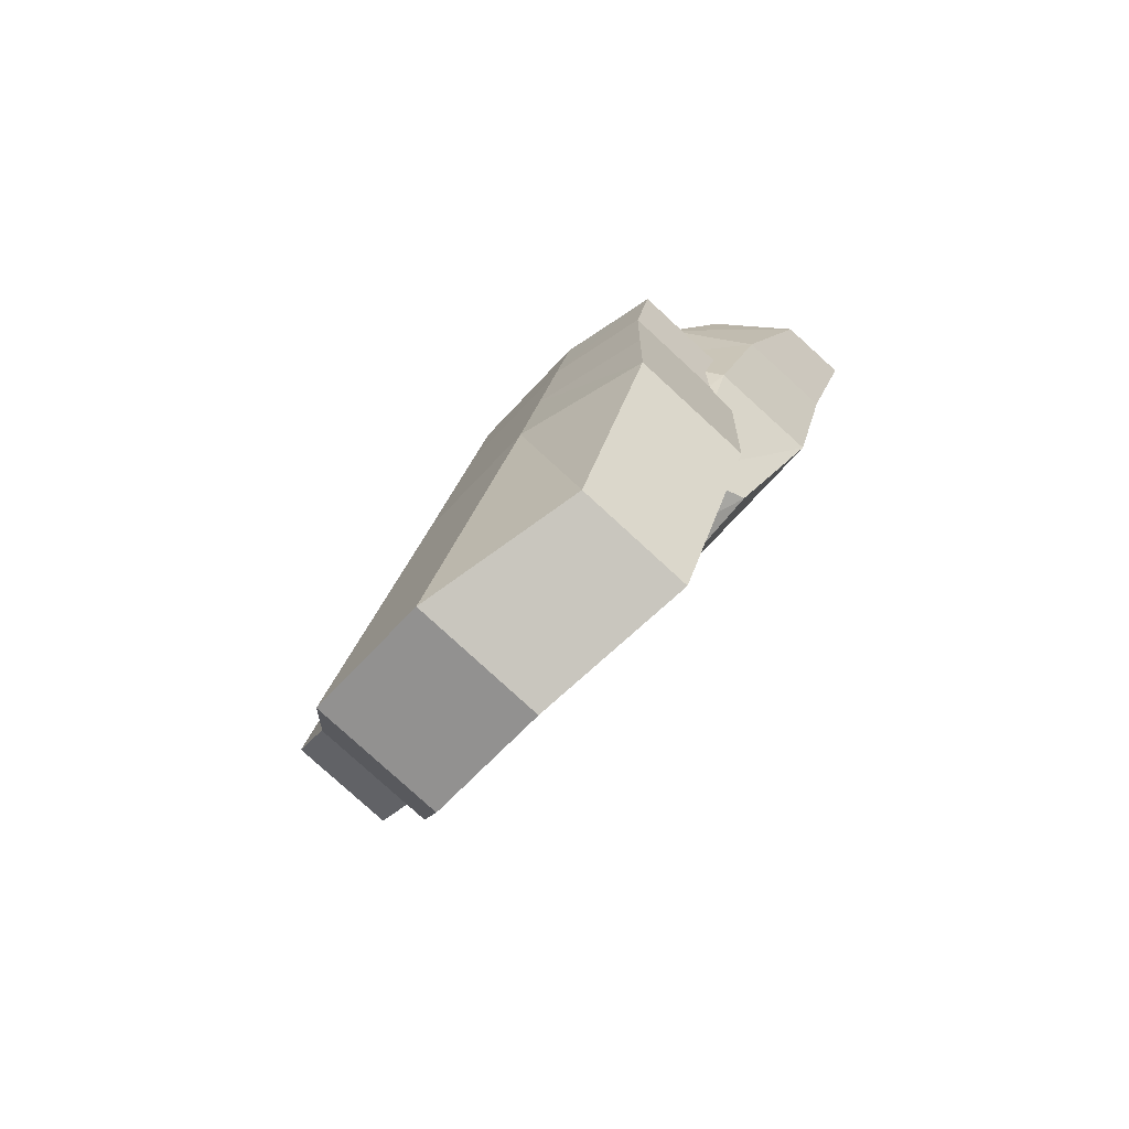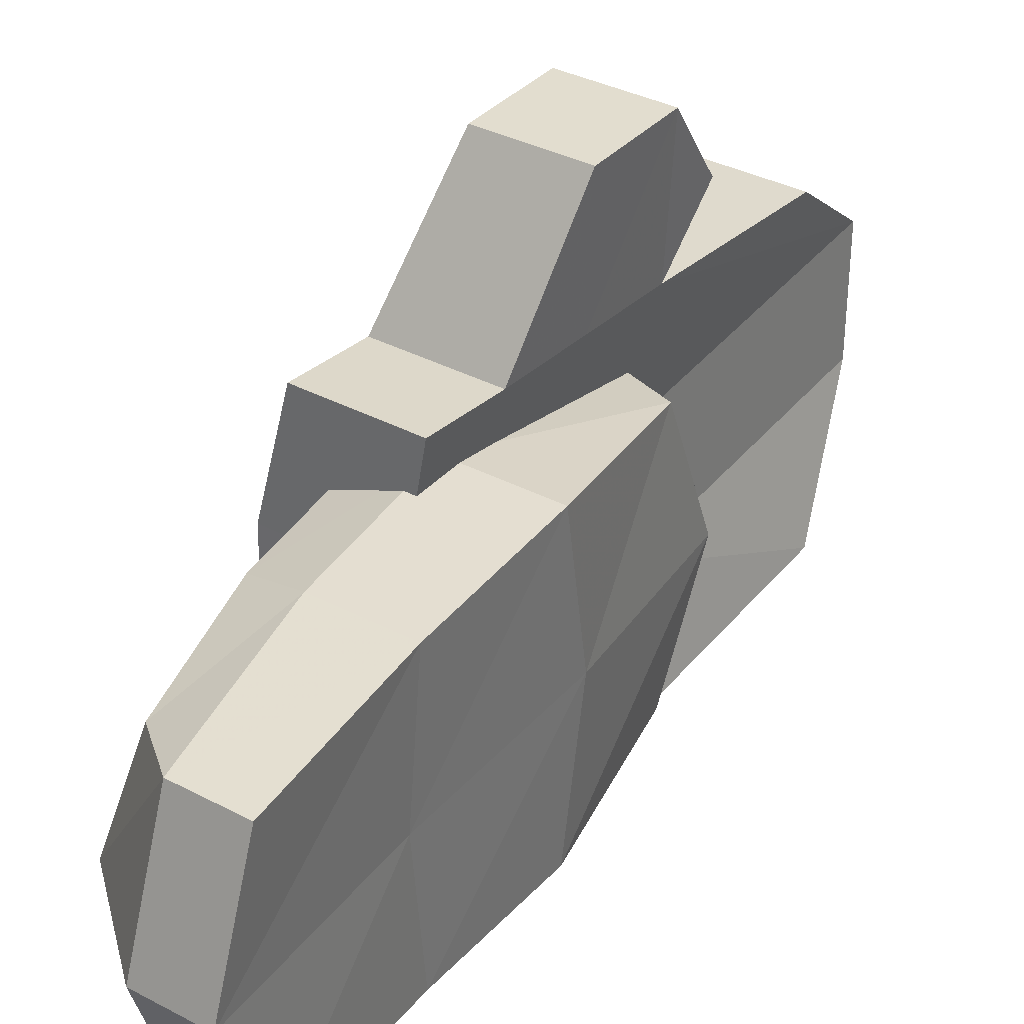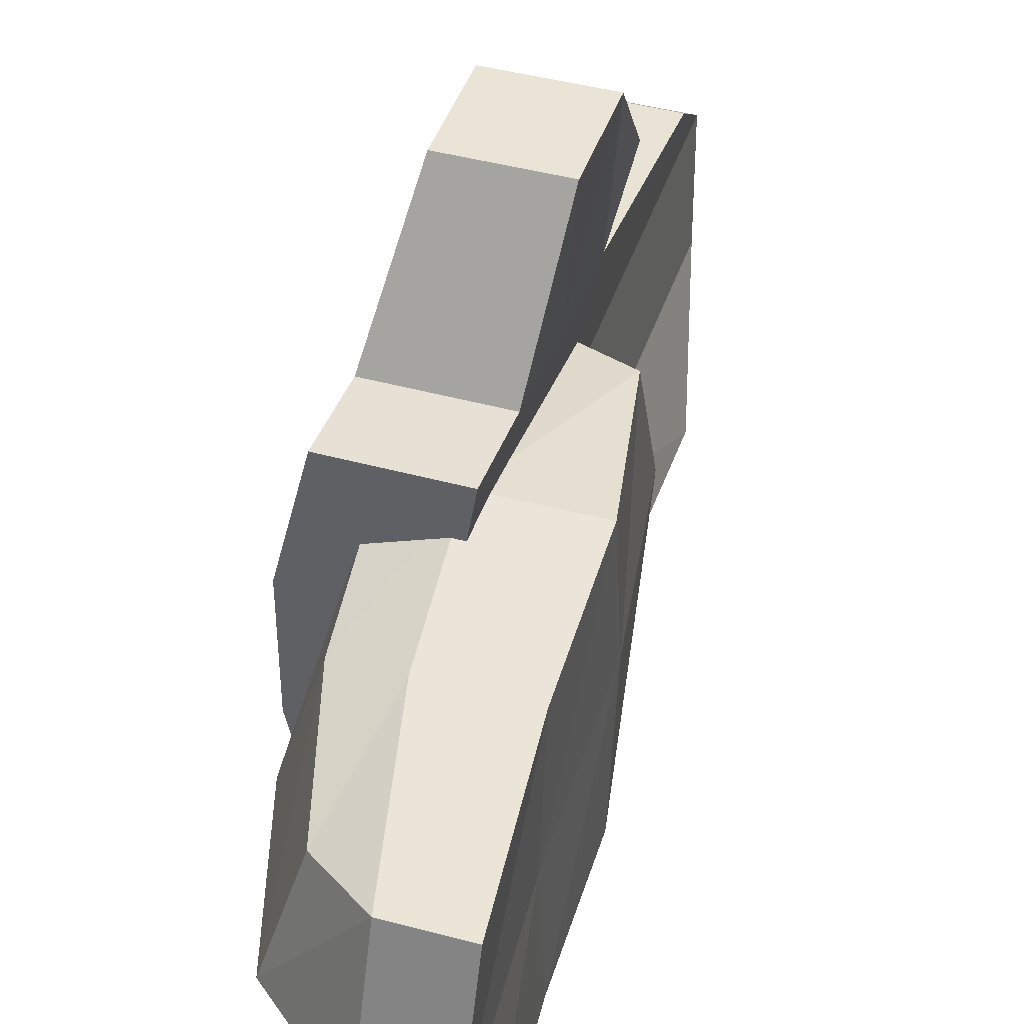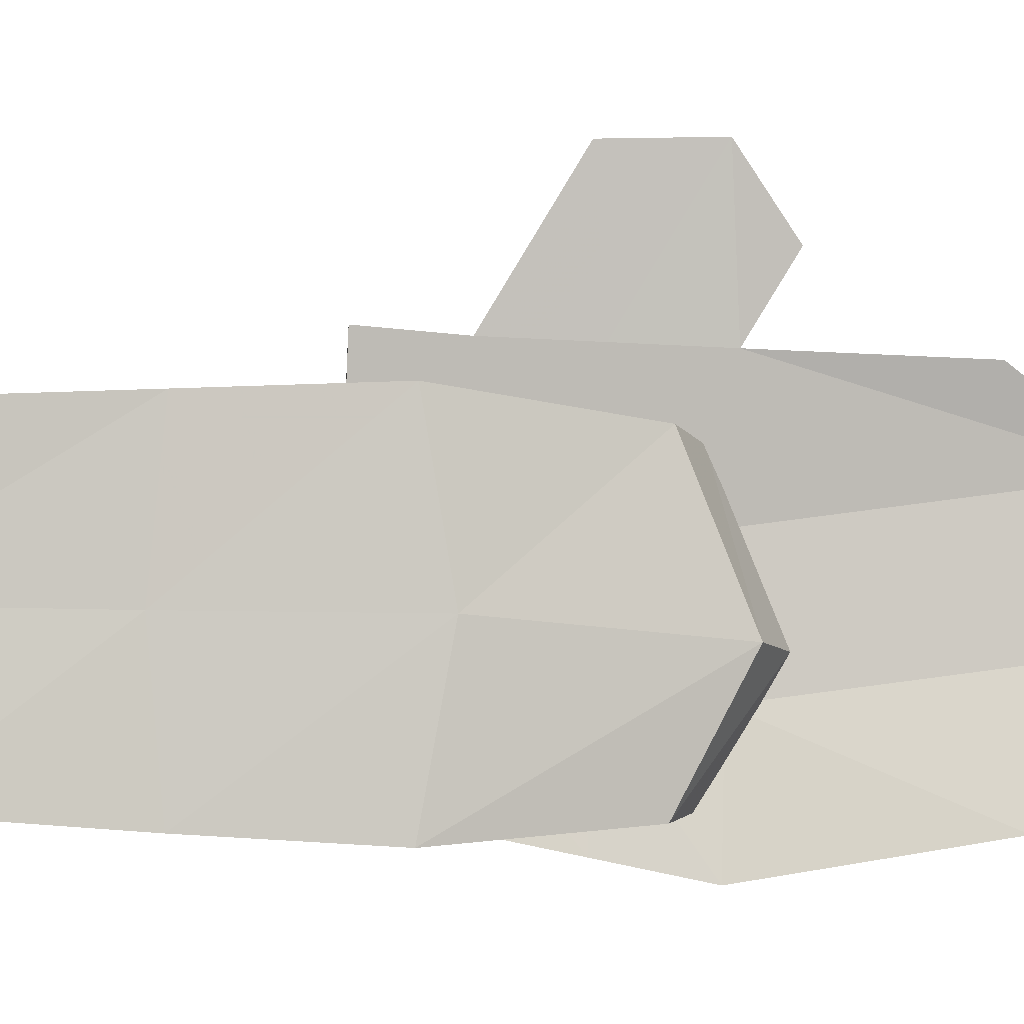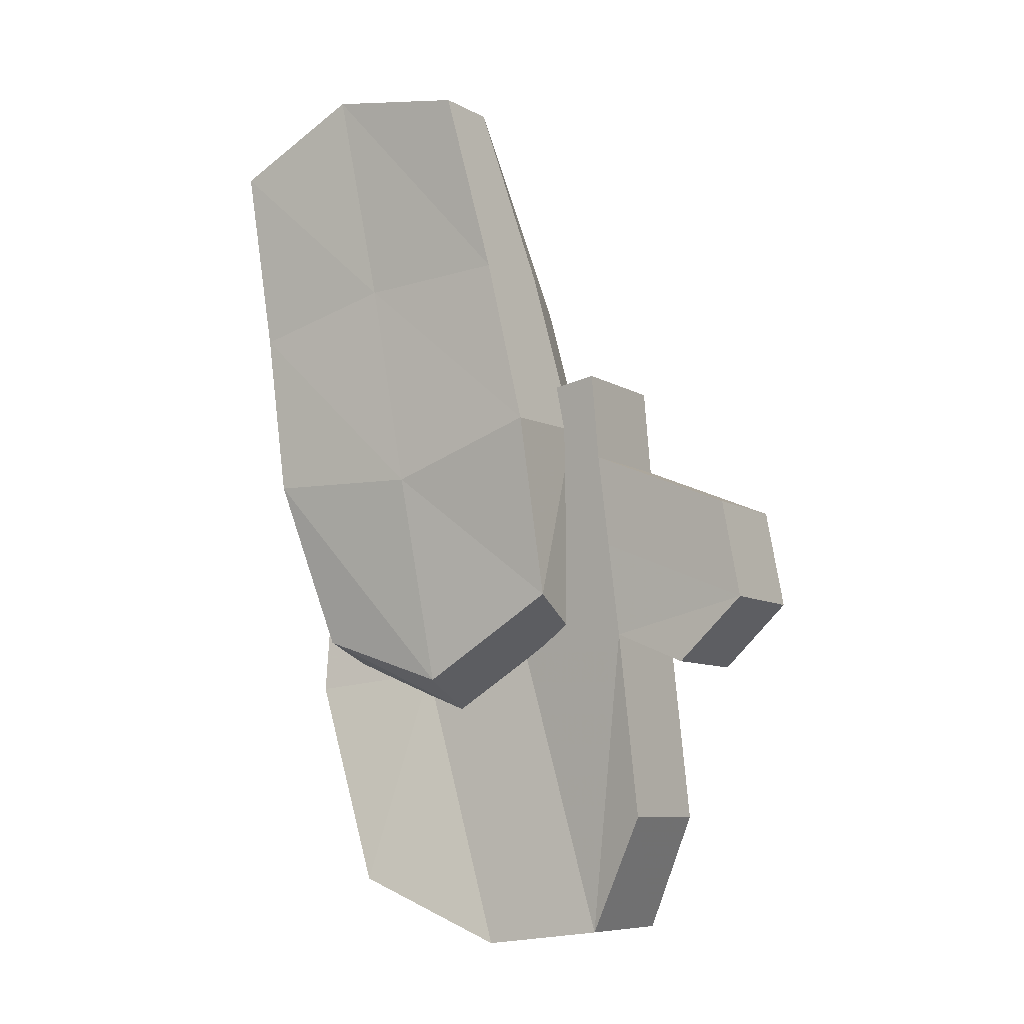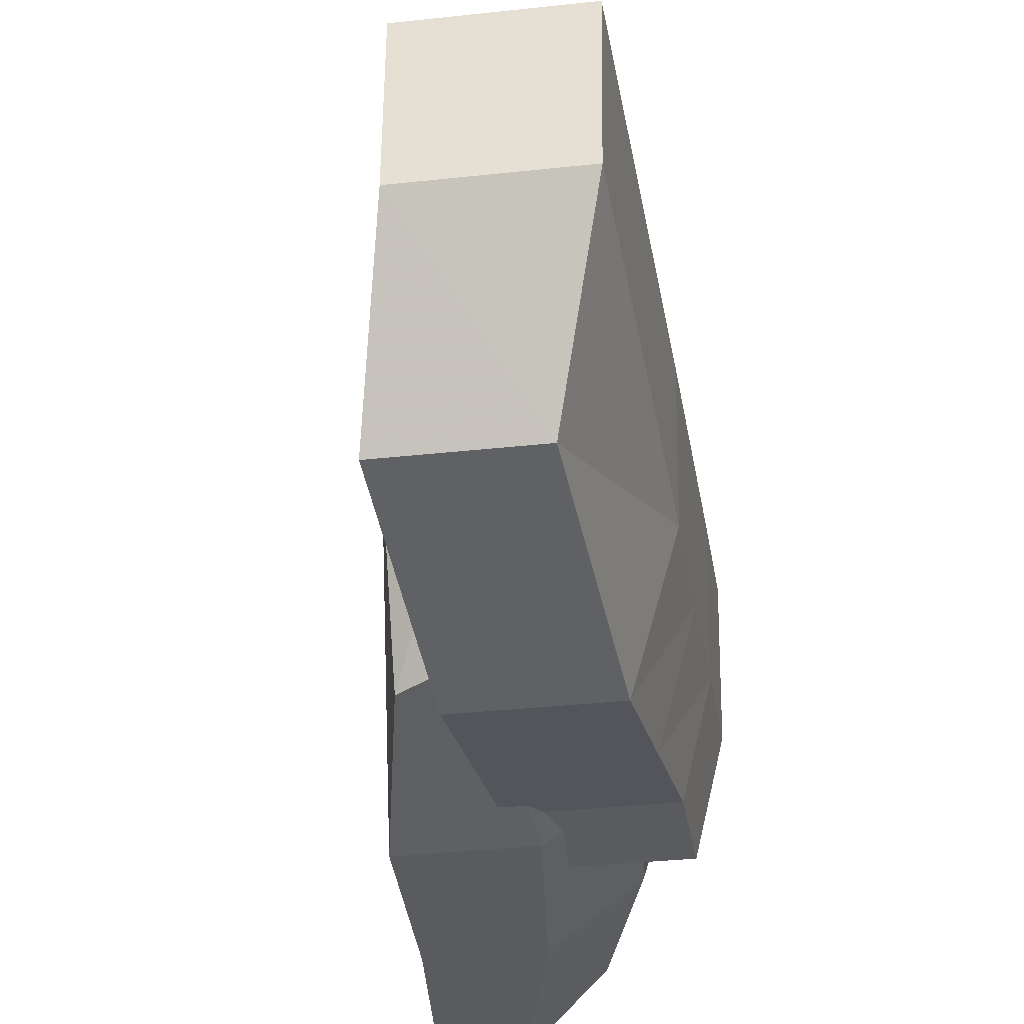
<metadata>
{"format":"obj","ext":"obj","renderer":"f3d","projection":"perspective","resolution":1024,"background":"white","views":[{"elev":-56.9,"azim":140.4,"up":"+Y"},{"elev":35.0,"azim":-129.1,"up":"+Z"},{"elev":43.8,"azim":-146.9,"up":"+Z"},{"elev":-2.7,"azim":-79.2,"up":"+Z"},{"elev":-25.0,"azim":-56.4,"up":"+Y"},{"elev":-36.8,"azim":23.5,"up":"+Z"}]}
</metadata>
<code>
g Snow_Rabbit_Hand
v -0.09363 0.005679 -0.02295
v -0.09987 0.02687 -0.143
v -0.1375 0.1486 -0.1348
v -0.1393 0.1591 -0.02143
v -0.1873 0.2813 -0.1233
v -0.1948 0.3149 -0.01884
v -0.1373 0.1481 0.09181
v -0.1871 0.2811 0.08526
v -0.0997 0.02534 0.09713
v -0.03824 -0.09946 0.07752
v -0.02559 -0.144 -0.0375
v -0.03912 -0.09574 -0.1325
v 0.06036 0.04948 -0.0229
v 0.009636 0.1782 -0.02175
v -0.0114 0.1669 -0.1032
v 0.03249 0.06149 -0.1081
v -0.07347 0.2669 -0.09649
v -0.05972 0.2895 -0.01985
v -0.1367 0.2955 -0.1233
v -0.06933 0.1678 -0.1348
v -0.1439 0.3292 -0.01884
v -0.1365 0.2953 0.0853
v -0.08036 0.2692 0.06937
v -0.01754 0.1665 0.0735
v -0.0691 0.1673 0.09182
v -0.1365 0.2953 0.0853
v -0.02243 0.04708 0.09714
v 0.02631 0.06062 0.077
v 0.02631 0.06062 0.077
v 0.0453 -0.09247 0.05949
v 0.06882 -0.1276 -0.03876
v 0.01111 -0.1092 0.0698
v 0.0453 -0.09247 0.05949
v -0.02263 0.04861 -0.143
v 0.04815 -0.09156 -0.1075
v 0.009962 -0.1051 -0.1279
v 0.06882 -0.1276 -0.03876
v 0.02362 -0.1537 -0.04252
v 0.01111 -0.1092 0.0698
v 0.0453 -0.09247 0.05949
v 0.06882 -0.1276 -0.03876
v -0.1871 0.2811 0.08526
v -0.1948 0.3149 -0.01884
v -0.1439 0.3292 -0.01884
v -0.1365 0.2953 0.0853
v -0.1367 0.2955 -0.1233
v -0.1873 0.2813 -0.1233
v -0.1873 0.2813 -0.1233
v -0.06933 0.1678 -0.1348
v -0.1375 0.1486 -0.1348
v -0.02263 0.04861 -0.143
v -0.09987 0.02687 -0.143
v 0.009962 -0.1051 -0.1279
v -0.03912 -0.09574 -0.1325
v -0.03912 -0.09574 -0.1325
v 0.02362 -0.1537 -0.04252
v -0.02559 -0.144 -0.0375
v 0.01111 -0.1092 0.0698
v -0.03824 -0.09946 0.07752
v -0.0997 0.02534 0.09713
v -0.1373 0.1481 0.09181
v -0.0691 0.1673 0.09182
v -0.02243 0.04708 0.09714
v -0.1365 0.2953 0.0853
v -0.1871 0.2811 0.08526
v -0.03824 -0.09946 0.07752
v 0.01111 -0.1092 0.0698
v 0.0002109 -0.05227 0.02777
v -0.0177 0.01755 0.03067
v -0.03128 0.0105 0.127
v -0.01337 -0.05932 0.1241
v -0.02507 -0.05367 0.2327
v -0.006554 -0.1263 0.2345
v -0.002438 -0.04896 -0.06832
v -0.02035 0.02086 -0.06543
v -0.01799 -0.04913 -0.1521
v -0.03259 0.02095 -0.1372
v 0.01547 -0.1188 -0.07122
v 0.01812 -0.1221 0.02487
v -0.003405 -0.1192 -0.167
v 0.00454 -0.1291 0.1212
v 0.004034 -0.1633 0.176
v -0.03753 0.08559 -0.05982
v -0.03489 0.08228 0.03627
v -0.04969 0.08568 -0.1316
v -0.04848 0.07523 0.1326
v 0.06944 -0.3441 0.0545
v 0.01812 -0.1221 0.02487
v 0.00454 -0.1291 0.1212
v 0.03671 -0.2691 0.1155
v 0.06679 -0.3408 -0.0416
v 0.01547 -0.1188 -0.07122
v 0.03118 -0.2811 -0.1403
v -0.003405 -0.1192 -0.167
v 0.09608 -0.02798 0.026
v 0.07447 -0.03715 0.1225
v 0.05656 0.03268 0.1254
v 0.07817 0.04184 0.0289
v 0.09343 -0.02467 -0.07009
v 0.07552 0.04515 -0.06719
v 0.0713 -0.02657 -0.1537
v 0.05807 0.04387 -0.1388
v 0.1113 -0.09449 -0.07299
v 0.114 -0.0978 0.0231
v 0.08444 -0.09703 -0.1687
v 0.09238 -0.107 0.1196
v 0.1648 -0.3198 0.05273
v 0.1237 -0.2471 0.1139
v 0.09238 -0.107 0.1196
v 0.114 -0.0978 0.0231
v 0.1622 -0.3165 -0.04336
v 0.1113 -0.09449 -0.07299
v 0.1159 -0.2597 -0.1419
v 0.08444 -0.09703 -0.1687
v 0.08416 -0.1431 0.1745
v 0.07204 -0.1064 0.233
v 0.07447 -0.03715 0.1225
v 0.05354 -0.0338 0.2312
v 0.05656 0.03268 0.1254
v 0.0393 0.09741 0.131
v 0.0609 0.1066 0.0345
v 0.07817 0.04184 0.0289
v 0.05825 0.1099 -0.06159
v 0.07552 0.04515 -0.06719
v 0.04092 0.1086 -0.1332
v 0.05807 0.04387 -0.1388
v 0.03671 -0.2691 0.1155
v 0.1237 -0.2471 0.1139
v 0.1648 -0.3198 0.05273
v 0.06944 -0.3441 0.0545
v 0.00454 -0.1291 0.1212
v 0.09238 -0.107 0.1196
v 0.1237 -0.2471 0.1139
v 0.03671 -0.2691 0.1155
v 0.06944 -0.3441 0.0545
v 0.1648 -0.3198 0.05273
v 0.1622 -0.3165 -0.04336
v 0.06679 -0.3408 -0.0416
v 0.1159 -0.2597 -0.1419
v 0.03118 -0.2811 -0.1403
v 0.08444 -0.09703 -0.1687
v -0.003405 -0.1192 -0.167
v -0.03259 0.02095 -0.1372
v 0.05807 0.04387 -0.1388
v 0.04092 0.1086 -0.1332
v -0.04969 0.08568 -0.1316
v -0.01799 -0.04913 -0.1521
v 0.0713 -0.02657 -0.1537
v -0.003405 -0.1192 -0.167
v 0.08444 -0.09703 -0.1687
v -0.04848 0.07523 0.1326
v 0.0393 0.09741 0.131
v 0.05656 0.03268 0.1254
v -0.03128 0.0105 0.127
v -0.03489 0.08228 0.03627
v 0.0609 0.1066 0.0345
v 0.0393 0.09741 0.131
v -0.04848 0.07523 0.1326
v -0.03753 0.08559 -0.05982
v 0.05825 0.1099 -0.06159
v -0.04969 0.08568 -0.1316
v 0.04092 0.1086 -0.1332
v -0.006554 -0.1263 0.2345
v 0.07204 -0.1064 0.233
v 0.08416 -0.1431 0.1745
v 0.004034 -0.1633 0.176
v -0.02507 -0.05367 0.2327
v 0.05354 -0.0338 0.2312
v 0.07204 -0.1064 0.233
v -0.006554 -0.1263 0.2345
v 0.004034 -0.1633 0.176
v 0.08416 -0.1431 0.1745
v 0.09238 -0.107 0.1196
v 0.00454 -0.1291 0.1212
v -0.03128 0.0105 0.127
v 0.05656 0.03268 0.1254
v 0.05354 -0.0338 0.2312
v -0.02507 -0.05367 0.2327
g Snow_Rabbit_Hand_0
f 3 2 1
f 4 3 1
f 5 3 4
f 6 5 4
f 6 4 7
f 8 6 7
f 4 1 9
f 7 4 9
f 9 1 10
f 1 11 10
f 1 2 11
f 2 12 11
f 15 14 13
f 16 15 13
f 15 17 14
f 17 18 14
f 17 15 19
f 15 20 19
f 15 16 20
f 17 19 21
f 18 17 21
f 18 21 22
f 23 18 22
f 18 23 24
f 14 18 24
f 24 23 25
f 23 26 25
f 24 25 27
f 28 24 27
f 14 24 29
f 13 14 29
f 13 29 30
f 31 13 30
f 28 27 32
f 33 28 32
f 16 13 31
f 16 34 20
f 16 35 34
f 35 16 31
f 35 36 34
f 35 37 36
f 37 38 36
f 40 39 38
f 41 40 38
f 44 43 42
f 45 44 42
f 44 46 43
f 46 47 43
f 46 49 48
f 49 50 48
f 49 51 50
f 51 52 50
f 51 53 52
f 53 54 52
f 53 56 55
f 56 57 55
f 56 58 57
f 58 59 57
f 62 61 60
f 63 62 60
f 62 64 61
f 64 65 61
f 63 60 66
f 67 63 66
f 70 69 68
f 71 70 68
f 72 70 71
f 73 72 71
f 68 69 74
f 69 75 74
f 74 75 76
f 75 77 76
f 68 74 78
f 79 68 78
f 71 68 79
f 74 76 80
f 78 74 80
f 73 71 81
f 81 71 79
f 82 73 81
f 83 75 69
f 84 83 69
f 84 69 70
f 85 77 75
f 83 85 75
f 86 84 70
f 89 88 87
f 90 89 87
f 87 88 91
f 88 92 91
f 91 92 93
f 92 94 93
f 97 96 95
f 98 97 95
f 98 95 99
f 100 98 99
f 100 99 101
f 102 100 101
f 99 95 103
f 95 104 103
f 95 96 104
f 99 103 105
f 101 99 105
f 96 106 104
f 109 108 107
f 110 109 107
f 110 107 111
f 112 110 111
f 112 111 113
f 114 112 113
f 116 115 109
f 117 116 109
f 118 116 117
f 119 118 117
f 121 120 119
f 122 121 119
f 123 121 122
f 124 123 122
f 125 123 124
f 126 125 124
f 129 128 127
f 130 129 127
f 133 132 131
f 134 133 131
f 137 136 135
f 138 137 135
f 139 137 138
f 140 139 138
f 141 139 140
f 142 141 140
f 145 144 143
f 146 145 143
f 143 144 147
f 144 148 147
f 147 148 149
f 148 150 149
f 153 152 151
f 154 153 151
f 157 156 155
f 158 157 155
f 155 156 159
f 156 160 159
f 159 160 161
f 160 162 161
f 165 164 163
f 166 165 163
f 169 168 167
f 170 169 167
f 173 172 171
f 174 173 171
f 177 176 175
f 178 177 175

</code>
